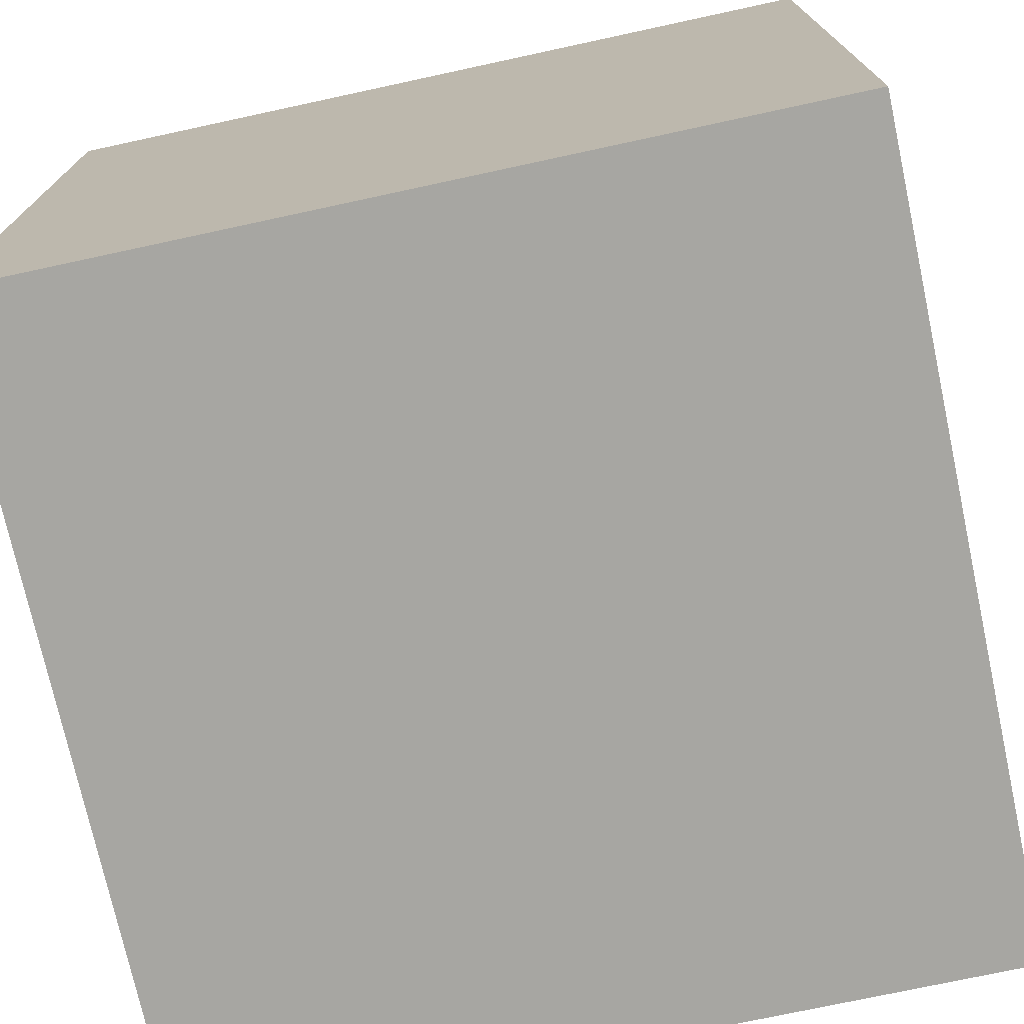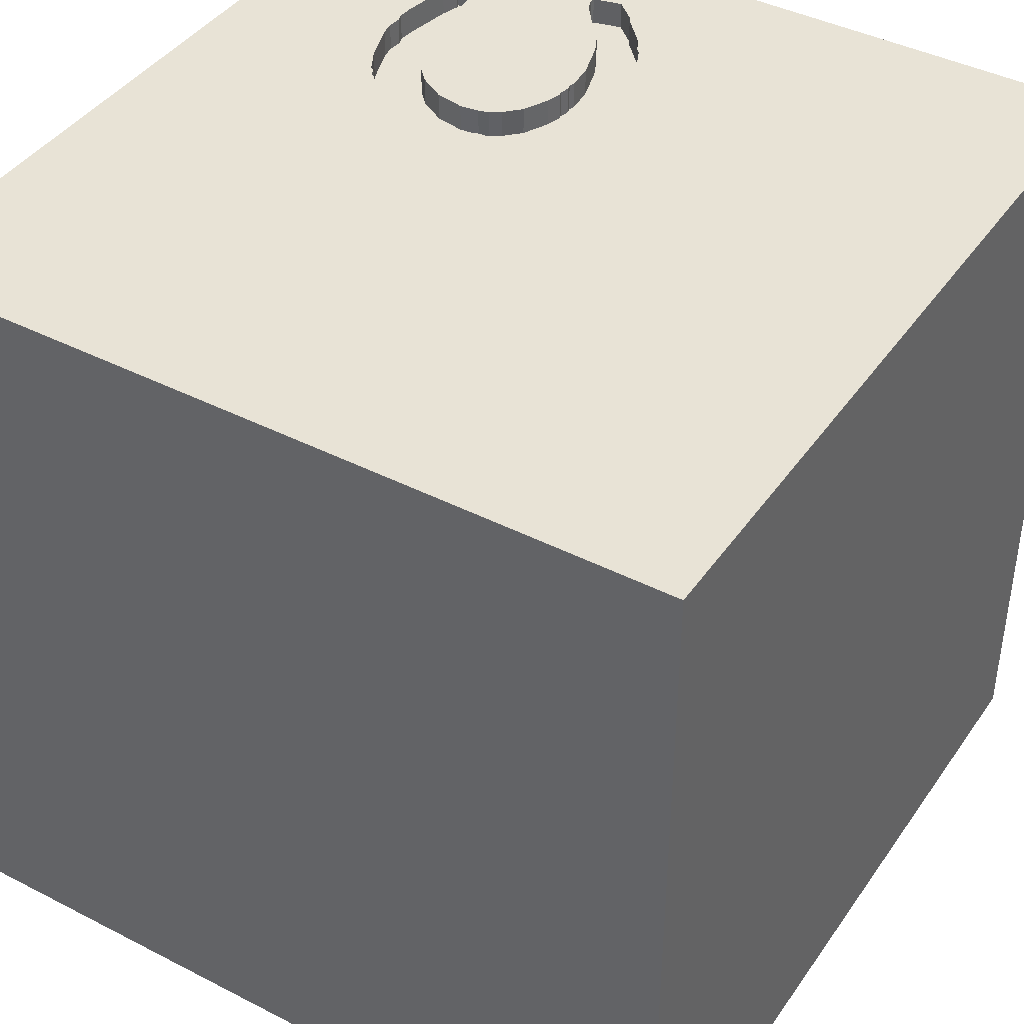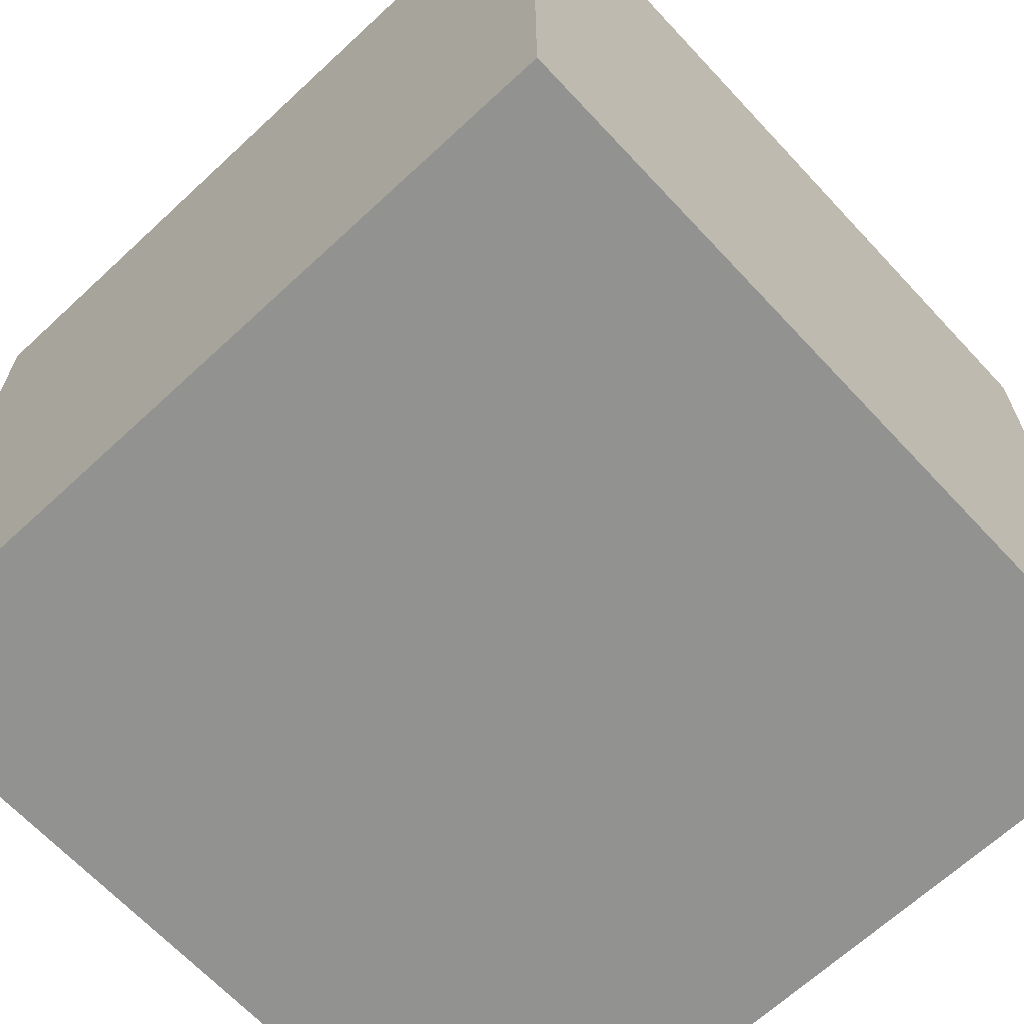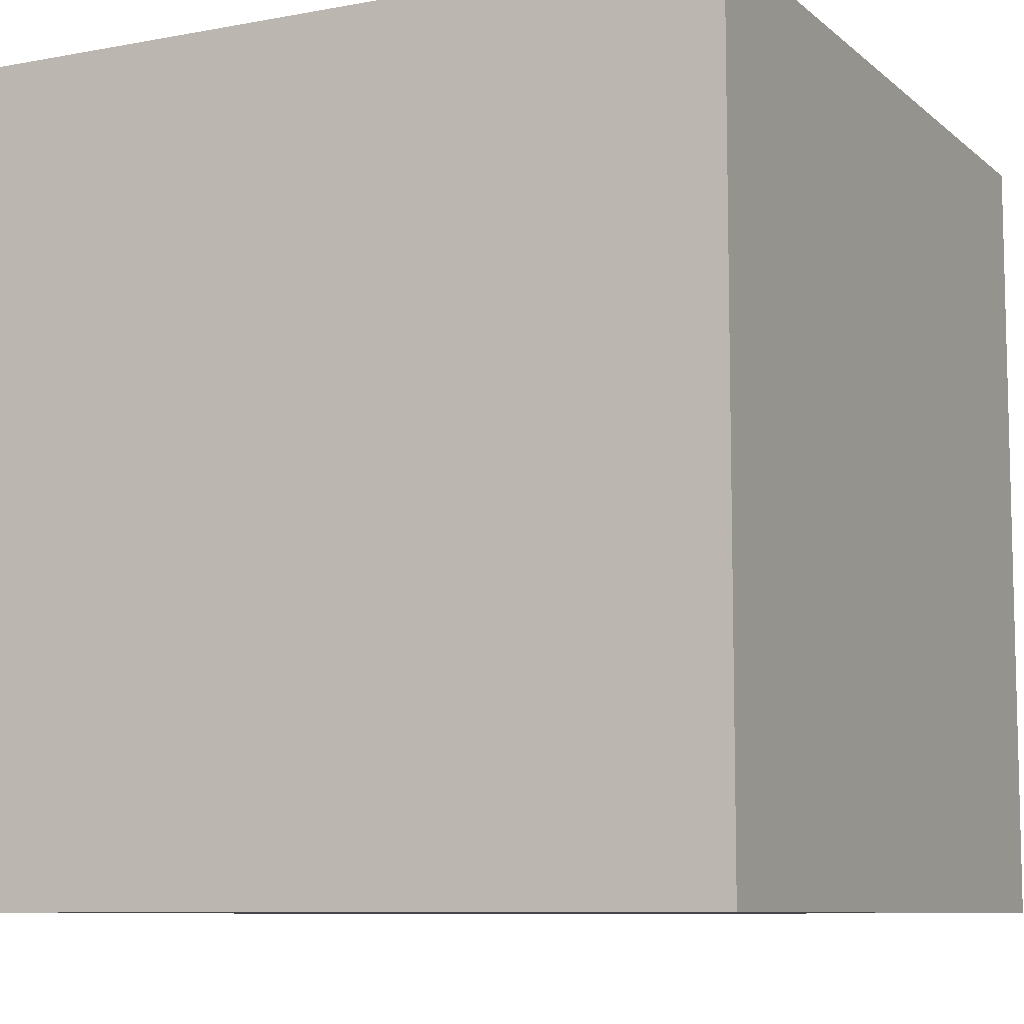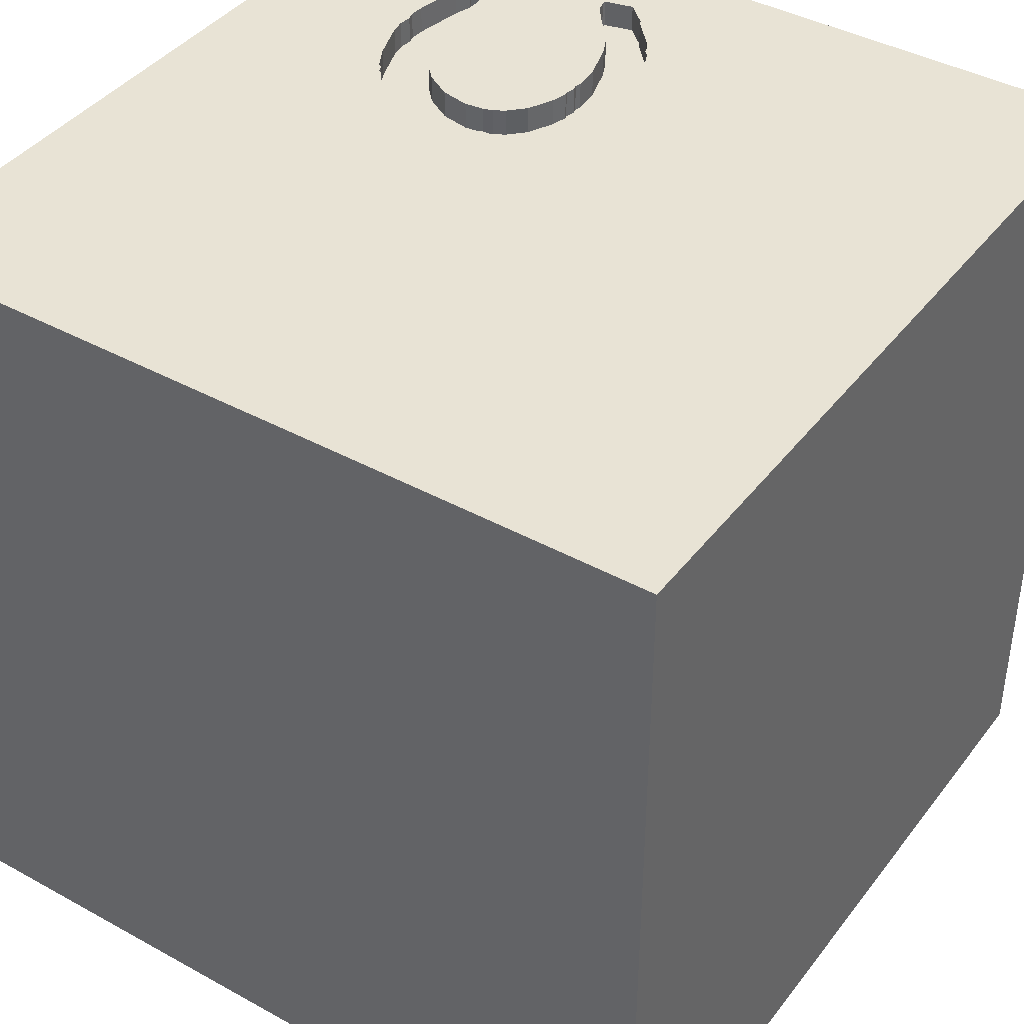
<metadata>
{"format":"obj","ext":"obj","renderer":"f3d","projection":"perspective","resolution":1024,"background":"white","views":[{"elev":-74.0,"azim":-167.8,"up":"+Y"},{"elev":41.6,"azim":-148.2,"up":"+Y"},{"elev":-66.3,"azim":-47.0,"up":"+Y"},{"elev":-8.7,"azim":-63.2,"up":"+Y"},{"elev":41.0,"azim":-146.1,"up":"+Y"}]}
</metadata>
<code>
o horseshoe_131
v 0.2613 1.5 0.3528
v 0.2613 1.4 0.3528
v 0.1468 1.5 0.7292
v 0.4801 1.5 0.1388
v 0.1874 1.5 1.136
v 0.2057 1.5 0.4093
v 0.2245 1.5 0.9525
v 0.8734 1.5 1.021
v 0.8734 1.4 1.021
v -0.01607 1.5 0.4632
v -0.01607 1.4 0.4632
v -0.9245 -0.651 1.5
v -0.6771 -0 1.5
v -1.094 -1.5 -0.02604
v -0.9505 1.5 -1.003
v -0.8236 1.5 0.0179
v 0.4257 1.5 0.1312
v 0.4257 1.4 0.1312
v 0.9221 1.5 0.7391
v 0.02559 1.5 0.9069
v 0.5154 1.5 0.1437
v 0.8697 1.5 1.009
v 0.2057 1.4 0.4093
v 0.098 1.5 0.2502
v 0.098 1.4 0.2502
v 0.4067 1.5 0.3088
v 0.8697 1.4 1.009
v 0.4557 0.1888 1.5
v -0.1074 0.7861 -1.5
v -0.01302 0.9896 1.5
v 0.7747 -0.7129 -1.5
v 0.4688 -0.638 1.5
v 0.638 -1.5 -0.9245
v 0.651 -1.5 0.4557
v 0.1432 -1.5 1.016
v 0.1562 -1.5 -0.4688
v 0.1302 -1.5 -1.5
v 0.4687 -1.5 -1.354
v -0.1302 -1.5 1.5
v 0.4557 1.5 -0.2083
v 0.2597 1.5 0.1946
v 0.161 1.5 0.5022
v 0.2981 1.5 1.043
v 0.3742 1.5 1.185
v -0.1302 1.5 -1.5
v 0.1693 1.5 -1.159
v -0.1562 1.5 1.5
v 0.3364 1.5 0.3169
v 0.2694 1.5 1.21
v 0.04842 1.5 0.3048
v 0.3766 1.5 1.171
v 0.04448 1.5 0.9474
v 0.04448 1.4 0.9474
v 0.6317 1.5 0.4108
v 0.2214 -1.172 1.5
v -0.1562 0.4427 1.5
v -0.05208 -0 1.5
v 0 -0.4688 1.5
v 0.1042 -1.5 0.2083
v -0.2083 -1.5 -1.211
v -0.02756 1.5 0.7312
v -0.1302 -1.302 -1.5
v 0.5605 1.5 0.3582
v 0.7384 1.5 0.6184
v 0.7384 1.4 0.6184
v -0.0317 1.5 0.5208
v 0.1837 1.5 1.124
v 0.09437 1.5 1.025
v 0.7541 1.5 0.715
v 0.7771 1.5 0.3092
v 0.5433 1.5 0.1485
v 0.5433 1.4 0.1485
v 0.06676 1.5 0.9774
v 1.12 -0.5859 1.5
v 0.931 0.2995 -1.5
v 1.042 -0.07812 1.5
v 1.198 -1.5 -0.651
v 1.25 -1.5 0.4427
v 1.094 -1.5 -0.02604
v 1.5 -1.5 1.5
v 1.5 -1.5 -1.5
v 1.5 1.5 -1.5
v 1.156 1.5 0.1172
v 0.2015 1.5 0.199
v 0.7692 1.5 0.8075
v 0.7692 1.4 0.8075
v 0.9117 1.4 0.5792
v 0.7109 1.5 0.5276
v 0.2981 1.4 1.043
v -0.02756 1.4 0.7312
v 0.07321 1.5 0.2775
v 0.8617 1.5 0.4357
v 0.8043 1.5 1.055
v 0.2708 1.5 1.018
v 0.8617 1.4 0.4357
v 0.754 1.5 0.2765
v 0.754 1.4 0.2765
v 0.871 1.5 1.004
v 0.7109 1.4 0.5276
v 0.3766 1.4 1.171
v 0.1389 1.5 0.6477
v 0.3463 1.5 1.106
v 0.9117 1.5 0.5792
v 0.9203 1.5 0.6295
v -0.638 0.4687 1.5
v -0.4687 -1.5 -0.612
v -0.4427 -1.5 0.1562
v -0.4427 -1.5 1.198
v -0.599 -1.5 0.625
v -0.5208 1.25 1.5
v -0.4232 1.5 1.042
v -0.5208 -1.224 1.5
v -0.4427 -0.4688 1.5
v -1.5 -0.8333 -1.042
v -1.5 -0.5599 1.25
v -1.5 -0.8984 0.651
v -1.5 0.4167 0.1562
v -1.5 0.651 1.185
v -1.5 0.6315 -0.4427
v -1.5 0.625 0.625
v -1.5 0.1302 -1.5
v -1.5 -0.1302 1.5
v -1.5 0.1042 -1.094
v -1.5 -0.1823 0.4687
v -1.5 -0.05208 -0
v -1.5 0.02604 1.094
v -1.5 0 -0.4687
v -1.5 1.198 -0.8333
v -1.5 1.042 0.2995
v -1.5 1.25 -0.2083
v -1.5 1.5 1.5
v -1.5 1.5 -1.5
v -1.5 -0.625 0.1562
v -1.5 -0.4687 -0.4167
v -1.5 -1.5 0.1302
v -1.5 -1.5 1.5
v -1.5 -1.5 -1.5
v -1.5 0.625 -1.198
v -1.5 1.5 -0.1042
v -1.5 -1.276 -0.05208
v -1.5 -1.146 -0.5469
v -1.5 -1.302 0.7552
v -1.5 -0.4167 -1.042
v 0.3001 1.5 0.3279
v 0.6088 1.5 0.3866
v 0.6088 1.4 0.3866
v 0.9206 1.5 0.7617
v 0.9206 1.4 0.7617
v 0.1904 1.5 0.8834
v 0.1904 1.4 0.8834
v 0.1491 1.5 0.5719
v 0.3638 1.5 1.129
v 0.3638 1.4 1.129
v 0.625 1.042 1.5
v 0.625 -1.5 -0.2083
v 0.651 -1.5 1.12
v 0.625 1.5 1.25
v 0.5122 1.5 0.3298
v 1.5 1.5 1.5
v 0.2708 1.4 1.018
v 0.04842 1.4 0.3048
v 0.3815 1.5 0.1379
v 0.3814 1.4 0.1379
v 1.354 0.4687 1.5
v -0.03943 1.5 0.5827
v -0.03943 1.4 0.5827
v 0.7733 1.5 1.018
v 0.7733 1.4 1.018
v 0.816 1.5 0.3503
v 0.816 1.4 0.3503
v 0.1693 1.5 0.8138
v 0.8002 1.5 0.3419
v 0.8002 1.4 0.3419
v 0.8895 1.5 0.943
v 0.8895 1.4 0.943
v 0.7929 1.5 0.3176
v 1.5 -0.651 -0.9115
v 1.5 -0.1562 -1.5
v 1.5 0.8268 -0.6217
v 1.5 0.1302 1.5
v 1.5 -0.179 0.2539
v 1.5 -1.5 0.1302
v 1.5 0.8854 0.7568
v 1.5 1.5 -0.1302
v 1.5 -1.159 0.3906
v 1.5 -0.08464 1.165
v 0.7929 1.4 0.3176
v 0.6863 1.5 0.2276
v -0.8431 -0.708 -1.5
v -1.328 -0.3385 1.5
v -1.185 -1.5 -0.651
v -1.198 -1.5 0.4167
v -1.198 0.5208 1.5
v 0.5312 1.5 0.1521
v 0.5312 1.4 0.1521
v -0.02325 1.5 0.5051
v -0.02325 1.4 0.5051
v 0.1483 1.5 0.7441
v 0.1483 1.4 0.7441
v 0.5154 1.4 0.1437
v 0.161 1.4 0.5022
v 0.3364 1.4 0.3169
v 0.6574 1.5 0.438
v 0.6186 1.5 0.1786
v 0.1874 1.4 1.136
v 0.8402 1.5 0.3955
v 1.003 0.651 1.5
v 0.7292 1.5 0.2586
v 0.09437 1.4 1.025
v 0.2015 1.4 0.199
v 0.1837 1.4 1.124
v 0.07126 1.5 0.9922
v 0.07126 1.4 0.9922
v 0.3001 1.4 0.3279
v 0.6186 1.4 0.1786
v 0.1531 1.5 0.2137
v 0.1531 1.4 0.2137
v -0.01974 1.5 0.4511
v 0.7904 1.5 1.052
v 0.7904 1.4 1.052
v 0.2694 1.4 1.21
v 0.8043 1.4 1.055
v -0.02452 1.5 0.479
v 0.9241 1.5 0.7077
v 0.9241 1.4 0.7077
v 0.06392 1.5 0.968
v 0.06392 1.4 0.968
v 0.01701 1.5 0.354
v 0.01701 1.4 0.354
v 0.915 1.5 0.6774
v 0.915 1.4 0.6774
v 0.1456 1.5 0.6259
v 0.1456 1.4 0.6259
v 0.9203 1.4 0.6295
v 0.2245 1.4 0.9525
v 0.1389 1.4 0.6477
v 0.4067 1.4 0.3088
v 0.1491 1.4 0.5719
v -0.0317 1.4 0.5208
v 0.02559 1.4 0.9069
v 0.1401 1.5 0.6077
v 0.1401 1.4 0.6077
v 0.2597 1.4 0.1946
v 0.7771 1.4 0.3092
v 0.1454 1.5 0.5598
v 0.1454 1.4 0.5598
v 0.6574 1.4 0.438
v 0.3742 1.4 1.185
v 0.5122 1.4 0.3298
v 0.8081 1.5 0.3461
v -0.02452 1.4 0.479
v -0.01974 1.4 0.4511
f 122 115 136
f 115 142 136
f 142 135 136
f 39 112 136
f 12 190 136
f 190 122 136
f 115 116 142
f 108 39 136
f 135 192 136
f 112 12 136
f 142 140 135
f 116 140 142
f 122 126 115
f 192 109 136
f 109 108 136
f 39 55 112
f 135 14 192
f 115 124 116
f 112 113 12
f 108 35 39
f 122 118 126
f 12 13 190
f 131 118 122
f 126 124 115
f 124 133 116
f 133 140 116
f 140 137 135
f 135 191 14
f 192 107 109
f 80 55 39
f 55 113 112
f 113 13 12
f 190 131 122
f 140 141 137
f 137 191 135
f 14 107 192
f 109 35 108
f 35 80 39
f 55 58 113
f 190 193 131
f 35 156 80
f 13 193 190
f 133 141 140
f 109 59 35
f 126 120 124
f 124 125 133
f 133 134 141
f 107 59 109
f 55 32 58
f 113 57 13
f 13 105 193
f 118 120 126
f 14 106 107
f 80 32 55
f 58 57 113
f 191 106 14
f 193 105 131
f 125 134 133
f 134 114 141
f 114 137 141
f 59 34 35
f 35 34 156
f 57 105 13
f 120 117 124
f 80 74 32
f 57 56 105
f 117 125 124
f 32 57 58
f 125 127 134
f 134 143 114
f 32 28 57
f 131 120 118
f 106 36 107
f 120 129 117
f 137 106 191
f 36 59 107
f 34 80 156
f 74 76 32
f 56 30 105
f 105 110 131
f 117 127 125
f 127 143 134
f 59 155 34
f 76 28 32
f 28 56 57
f 30 110 105
f 131 129 120
f 117 119 127
f 137 60 106
f 34 78 80
f 127 123 143
f 36 155 59
f 110 47 131
f 129 119 117
f 143 137 114
f 106 60 36
f 155 79 34
f 111 131 47
f 16 131 111
f 131 139 129
f 79 78 34
f 186 80 185
f 16 139 131
f 119 123 127
f 78 182 80
f 181 186 185
f 28 30 56
f 143 121 137
f 185 80 182
f 80 180 74
f 76 207 28
f 49 111 47
f 139 130 129
f 130 119 129
f 123 121 143
f 189 137 121
f 62 137 189
f 137 37 60
f 60 33 36
f 36 33 155
f 186 180 80
f 180 76 74
f 207 154 28
f 154 30 28
f 30 47 110
f 119 138 123
f 62 37 137
f 79 182 78
f 61 16 111
f 155 77 79
f 33 77 155
f 76 164 207
f 5 111 49
f 73 226 52
f 111 73 52
f 61 111 20
f 16 61 165
f 16 165 66
f 228 50 16
f 16 218 228
f 130 128 119
f 128 138 119
f 60 38 33
f 180 164 76
f 111 5 68
f 212 73 111
f 68 212 111
f 111 52 20
f 66 196 223
f 223 10 218
f 16 66 223
f 16 223 218
f 24 216 16
f 50 91 24
f 16 50 24
f 132 189 121
f 189 31 62
f 37 38 60
f 77 182 79
f 183 186 181
f 44 49 47
f 68 5 67
f 84 40 216
f 40 16 216
f 138 121 123
f 29 189 132
f 75 189 29
f 31 37 62
f 177 185 182
f 177 181 185
f 179 183 181
f 154 47 30
f 41 40 84
f 128 132 138
f 75 31 189
f 179 181 177
f 183 180 186
f 207 159 154
f 154 159 47
f 157 44 47
f 157 51 44
f 40 41 162
f 17 4 40
f 40 162 17
f 139 128 130
f 77 81 182
f 157 47 159
f 157 69 102
f 152 51 157
f 102 152 157
f 40 4 21
f 46 16 40
f 15 139 16
f 139 132 128
f 138 132 121
f 177 182 81
f 180 159 164
f 164 159 207
f 167 69 157
f 102 69 43
f 21 194 71
f 40 21 71
f 40 71 204
f 82 46 40
f 15 132 139
f 81 37 31
f 37 81 38
f 38 81 33
f 33 81 77
f 183 159 180
f 40 204 188
f 188 208 40
f 219 167 157
f 157 93 219
f 69 167 85
f 69 3 43
f 94 43 7
f 96 83 40
f 40 208 96
f 46 15 16
f 8 157 159
f 8 159 98
f 98 22 8
f 8 93 157
f 54 3 69
f 43 3 149
f 149 7 43
f 96 70 83
f 82 40 83
f 82 75 29
f 159 174 98
f 69 64 88
f 54 69 88
f 54 42 3
f 3 198 171
f 3 171 149
f 172 250 169
f 169 206 83
f 83 70 176
f 172 169 83
f 83 176 172
f 159 19 147
f 147 174 159
f 54 88 203
f 42 54 158
f 83 206 92
f 92 103 83
f 63 158 54
f 54 145 63
f 48 42 158
f 26 48 158
f 42 245 151
f 232 101 3
f 232 3 42
f 151 241 232
f 232 42 151
f 83 19 159
f 224 19 83
f 83 103 104
f 230 224 83
f 83 104 230
f 144 6 42
f 42 48 144
f 45 15 46
f 45 29 132
f 184 183 179
f 144 1 6
f 82 45 46
f 45 132 15
f 82 29 45
f 178 31 75
f 178 179 177
f 82 184 179
f 184 159 183
f 184 83 159
f 82 83 184
f 82 178 75
f 178 81 31
f 178 177 81
f 82 179 178
f 86 225 231
f 86 148 225
f 231 65 86
f 224 230 231
f 231 225 224
f 86 175 148
f 225 148 19
f 19 224 225
f 234 65 231
f 86 65 69
f 69 85 86
f 230 104 231
f 86 168 175
f 174 147 148
f 148 175 174
f 148 147 19
f 87 65 234
f 234 231 104
f 65 64 69
f 168 86 85
f 85 167 168
f 27 175 168
f 99 65 87
f 87 234 103
f 104 103 234
f 65 99 88
f 88 64 65
f 98 174 175
f 175 27 98
f 27 168 222
f 95 99 87
f 103 92 87
f 167 219 220
f 220 168 167
f 27 22 98
f 27 222 9
f 168 220 222
f 99 95 247
f 95 87 92
f 99 247 203
f 203 88 99
f 219 93 220
f 27 9 22
f 93 8 9
f 9 222 93
f 222 220 93
f 173 247 95
f 95 92 206
f 8 22 9
f 244 247 173
f 170 173 95
f 206 169 170
f 170 95 206
f 54 203 247
f 247 146 54
f 247 244 146
f 187 244 173
f 250 172 173
f 173 170 250
f 169 250 170
f 146 145 54
f 244 97 146
f 244 187 70
f 187 173 176
f 172 176 173
f 63 145 146
f 146 249 63
f 97 244 96
f 97 215 146
f 176 70 187
f 70 96 244
f 158 63 249
f 215 249 146
f 97 96 208
f 208 188 97
f 215 97 188
f 188 204 215
f 249 237 26
f 26 158 249
f 215 195 249
f 249 200 237
f 195 215 72
f 249 195 200
f 204 71 72
f 72 215 204
f 237 202 26
f 200 18 237
f 195 72 194
f 200 195 21
f 71 194 72
f 48 26 202
f 237 163 202
f 4 17 18
f 18 200 4
f 163 237 18
f 194 21 195
f 200 21 4
f 202 214 48
f 202 163 243
f 17 162 18
f 163 18 162
f 214 144 48
f 243 214 202
f 243 163 41
f 162 41 163
f 214 2 144
f 243 2 214
f 41 84 243
f 1 144 2
f 2 243 210
f 210 243 84
f 6 1 2
f 2 23 6
f 210 217 2
f 25 23 2
f 84 216 217
f 217 210 84
f 25 2 217
f 23 201 42
f 42 6 23
f 25 161 23
f 216 24 217
f 25 217 24
f 201 23 229
f 91 50 161
f 161 25 91
f 23 161 229
f 24 91 25
f 201 246 42
f 11 201 229
f 50 228 229
f 229 161 50
f 245 42 246
f 197 246 201
f 197 201 11
f 11 229 252
f 151 245 246
f 246 238 151
f 246 197 239
f 251 197 11
f 218 10 11
f 11 252 218
f 252 229 228
f 228 218 252
f 246 242 238
f 239 166 246
f 239 197 66
f 223 196 197
f 197 251 223
f 251 11 223
f 10 223 11
f 238 242 151
f 246 166 242
f 66 165 166
f 166 239 66
f 196 66 197
f 241 151 242
f 242 166 236
f 165 61 166
f 232 241 242
f 242 233 232
f 242 236 233
f 236 166 90
f 90 166 61
f 101 232 233
f 233 236 101
f 199 236 90
f 61 20 90
f 236 199 3
f 3 101 236
f 90 240 199
f 240 90 20
f 199 198 3
f 199 240 150
f 171 198 199
f 199 150 171
f 150 240 53
f 53 240 20
f 20 52 53
f 149 171 150
f 227 150 53
f 7 149 150
f 150 235 7
f 235 150 227
f 52 226 227
f 227 53 52
f 227 213 235
f 227 226 73
f 94 7 235
f 235 160 94
f 73 212 213
f 213 227 73
f 209 235 213
f 209 160 235
f 212 68 213
f 209 213 68
f 43 94 160
f 160 89 43
f 160 209 211
f 68 67 209
f 160 211 89
f 211 209 67
f 89 153 102
f 102 43 89
f 205 89 211
f 153 152 102
f 153 89 221
f 89 205 221
f 67 5 205
f 205 211 67
f 153 100 51
f 51 152 153
f 221 100 153
f 221 205 5
f 5 49 221
f 100 221 248
f 100 248 51
f 49 44 248
f 248 221 49
f 44 51 248

</code>
